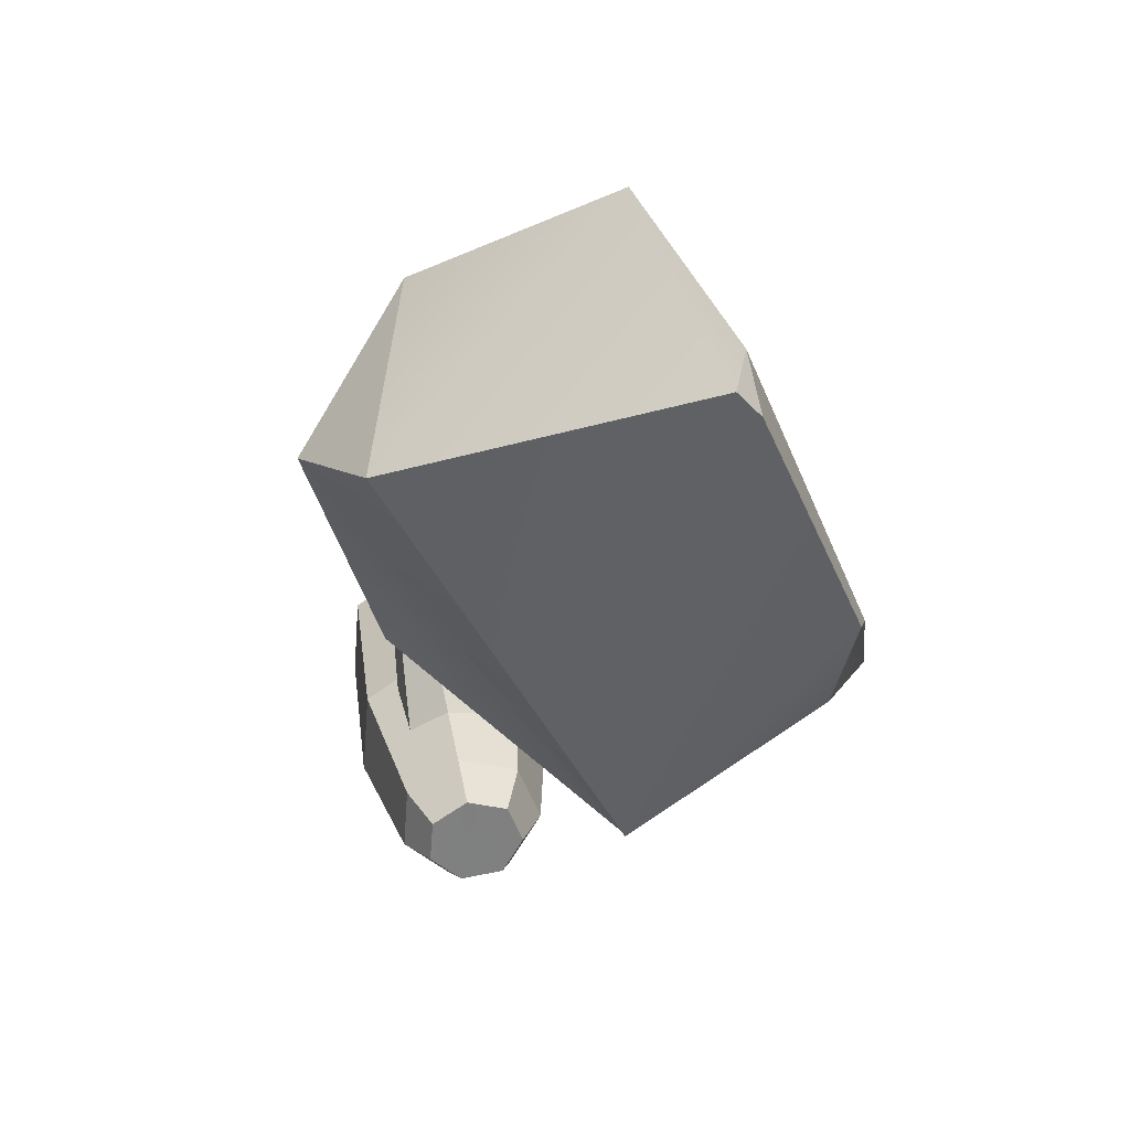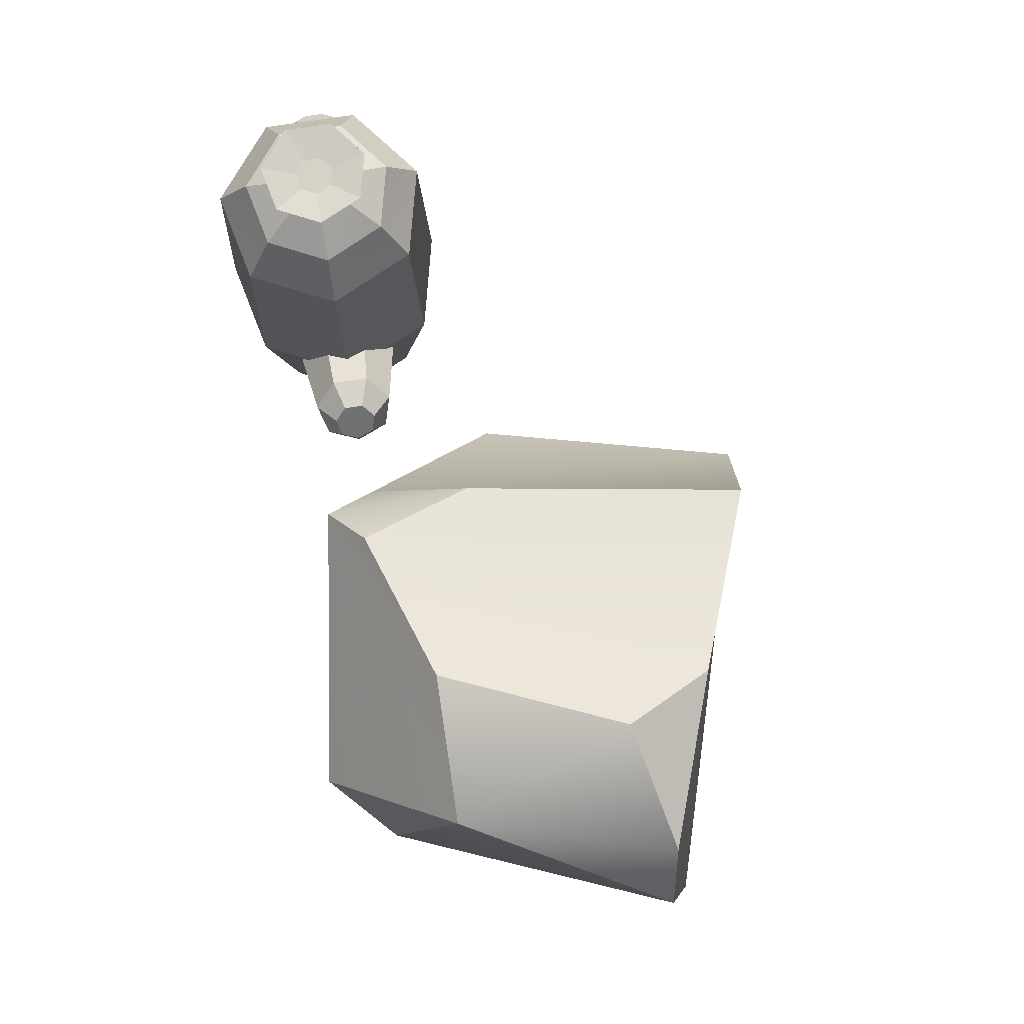
<metadata>
{"format":"obj","ext":"obj","renderer":"f3d","projection":"perspective","resolution":1024,"background":"white","views":[{"elev":30.3,"azim":-9.1,"up":"+Z"},{"elev":76.6,"azim":-16.8,"up":"+Y"}]}
</metadata>
<code>
v -61.01 1.497 37.98
v -60.9 1.511 37.88
v -60.93 1.504 37.96
v -61.07 0.04122 37.64
v -60.85 0.03671 37.67
v -60.79 0.5911 37.58
v -61.07 0.04122 37.64
v -60.79 0.5911 37.58
v -61.1 0.5906 37.54
v -61.23 0.03926 37.79
v -61.07 0.04122 37.64
v -61.1 0.5906 37.54
v -61.23 0.03926 37.79
v -61.1 0.5906 37.54
v -61.33 0.5971 37.75
v -60.74 0.0369 37.86
v -60.63 0.5928 37.85
v -60.79 0.5911 37.58
v -60.74 0.0369 37.86
v -60.79 0.5911 37.58
v -60.85 0.03671 37.67
v -61.03 0.03693 38.13
v -61.21 0.04094 38.01
v -61.3 0.5904 38.06
v -61.03 0.03693 38.13
v -61.3 0.5904 38.06
v -61.04 0.5924 38.23
v -60.82 0.03697 38.07
v -60.75 0.5919 38.14
v -60.63 0.5928 37.85
v -60.82 0.03697 38.07
v -60.63 0.5928 37.85
v -60.74 0.0369 37.86
v -61.03 0.03693 38.13
v -61.04 0.5924 38.23
v -60.75 0.5919 38.14
v -61.03 0.03693 38.13
v -60.75 0.5919 38.14
v -60.82 0.03697 38.07
v -60.75 0.5919 38.14
v -61.04 0.5924 38.23
v -61.04 1.282 38.21
v -60.75 0.5919 38.14
v -61.04 1.282 38.21
v -60.77 1.284 38.12
v -61.3 0.5904 38.06
v -61.28 1.284 38.05
v -61.04 1.282 38.21
v -61.3 0.5904 38.06
v -61.04 1.282 38.21
v -61.04 0.5924 38.23
v -61.1 0.5906 37.54
v -61.09 1.282 37.56
v -61.3 1.285 37.76
v -61.1 0.5906 37.54
v -61.3 1.285 37.76
v -61.33 0.5971 37.75
v -60.97 0.5854 37.32
v -61.04 0.2052 37.65
v -60.88 0.2052 37.67
v -60.97 0.5854 37.32
v -60.88 0.2052 37.67
v -60.86 0.5854 37.33
v -61.33 0.5971 37.75
v -61.3 1.285 37.76
v -61.28 1.284 38.05
v -61.33 0.5971 37.75
v -61.28 1.284 38.05
v -61.3 0.5904 38.06
v -60.79 0.5911 37.58
v -60.63 0.5928 37.85
v -60.66 1.285 37.85
v -60.79 0.5911 37.58
v -60.66 1.285 37.85
v -60.81 1.282 37.61
v -61.1 0.5906 37.54
v -60.79 0.5911 37.58
v -60.81 1.282 37.61
v -61.1 0.5906 37.54
v -60.81 1.282 37.61
v -61.09 1.282 37.56
v -61.03 1.415 38.11
v -61.19 1.421 38
v -61.07 1.502 37.94
v -61.03 1.415 38.11
v -61.07 1.502 37.94
v -61.01 1.497 37.98
v -60.83 1.419 38.05
v -60.93 1.504 37.96
v -60.9 1.511 37.88
v -60.83 1.419 38.05
v -60.9 1.511 37.88
v -60.76 1.43 37.87
v -61.21 1.429 37.8
v -61.06 1.434 37.66
v -61.02 1.518 37.81
v -61.21 1.429 37.8
v -61.02 1.518 37.81
v -61.08 1.513 37.86
v -61.03 1.415 38.11
v -61.01 1.497 37.98
v -60.93 1.504 37.96
v -61.03 1.415 38.11
v -60.93 1.504 37.96
v -60.83 1.419 38.05
v -60.9 1.511 37.88
v -61.01 1.497 37.98
v -61.02 1.518 37.81
v -60.9 1.511 37.88
v -61.02 1.518 37.81
v -60.94 1.519 37.82
v -61.19 1.421 38
v -61.21 1.429 37.8
v -61.08 1.513 37.86
v -61.19 1.421 38
v -61.08 1.513 37.86
v -61.07 1.502 37.94
v -60.76 1.43 37.87
v -60.9 1.511 37.88
v -60.94 1.519 37.82
v -60.76 1.43 37.87
v -60.94 1.519 37.82
v -60.86 1.433 37.69
v -60.85 0.7146 37.35
v -60.87 0.7573 37.38
v -60.92 0.776 37.39
v -60.85 0.7146 37.35
v -60.92 0.776 37.39
v -60.88 0.6795 37.31
v -60.94 0.6795 37.31
v -60.88 0.6795 37.31
v -60.92 0.776 37.39
v -60.94 0.6795 37.31
v -60.92 0.776 37.39
v -60.97 0.7573 37.37
v -60.98 0.7146 37.33
v -60.94 0.6795 37.31
v -60.97 0.7573 37.37
v -61.19 0.7255 38.36
v -61.14 0.7594 38.44
v -61.13 0.7172 38.48
v -61.19 0.7255 38.36
v -61.13 0.7172 38.48
v -61.17 0.645 38.44
v -61.3 1.285 37.76
v -61.21 1.429 37.8
v -61.19 1.421 38
v -61.3 1.285 37.76
v -61.19 1.421 38
v -61.28 1.284 38.05
v -60.85 0.7146 37.35
v -60.88 0.6795 37.31
v -60.86 0.5854 37.33
v -60.85 0.7146 37.35
v -60.86 0.5854 37.33
v -60.8 0.6517 37.4
v -61.09 1.282 37.56
v -61.06 1.434 37.66
v -61.21 1.429 37.8
v -61.09 1.282 37.56
v -61.21 1.429 37.8
v -61.3 1.285 37.76
v -60.92 0.776 37.39
v -60.87 0.7573 37.38
v -60.83 0.7332 37.47
v -60.92 0.776 37.39
v -60.83 0.7332 37.47
v -60.93 0.769 37.48
v -60.81 1.282 37.61
v -60.66 1.285 37.85
v -60.76 1.43 37.87
v -60.81 1.282 37.61
v -60.76 1.43 37.87
v -60.86 1.433 37.69
v -61 0.7911 38.33
v -61.04 0.7942 38.42
v -61.1 0.7942 38.41
v -61 0.7911 38.33
v -61.1 0.7942 38.41
v -61.11 0.7911 38.32
v -60.84 0.426 37.87
v -60.99 0.4802 37.9
v -60.93 0.769 37.48
v -60.84 0.426 37.87
v -60.93 0.769 37.48
v -60.83 0.7332 37.47
v -60.93 0.769 37.48
v -60.99 0.4802 37.9
v -61.14 0.426 37.83
v -60.93 0.769 37.48
v -61.14 0.426 37.83
v -61.03 0.7332 37.44
v -60.91 0.5113 37.91
v -60.82 0.4123 38.01
v -60.94 0.7255 38.4
v -60.91 0.5113 37.91
v -60.94 0.7255 38.4
v -61 0.7911 38.33
v -61.19 0.7255 38.36
v -61.19 0.4123 37.96
v -61.08 0.5113 37.89
v -61.19 0.7255 38.36
v -61.08 0.5113 37.89
v -61.11 0.7911 38.32
v -61.17 0.645 38.44
v -61.17 0.2893 38.07
v -61.19 0.4123 37.96
v -61.17 0.645 38.44
v -61.19 0.4123 37.96
v -61.19 0.7255 38.36
v -60.88 0.2052 37.67
v -60.79 0.3037 37.77
v -60.8 0.6517 37.4
v -60.88 0.2052 37.67
v -60.8 0.6517 37.4
v -60.86 0.5854 37.33
v -61.21 0.04094 38.01
v -61.23 0.03926 37.79
v -61.33 0.5971 37.75
v -61.21 0.04094 38.01
v -61.33 0.5971 37.75
v -61.3 0.5904 38.06
v -60.81 1.282 37.61
v -60.86 1.433 37.69
v -61.06 1.434 37.66
v -60.81 1.282 37.61
v -61.06 1.434 37.66
v -61.09 1.282 37.56
v -60.87 0.7573 37.38
v -60.85 0.7146 37.35
v -60.8 0.6517 37.4
v -60.87 0.7573 37.38
v -60.8 0.6517 37.4
v -60.83 0.7332 37.47
v -60.97 0.5854 37.32
v -60.94 0.6795 37.31
v -60.98 0.7146 37.33
v -60.97 0.5854 37.32
v -60.98 0.7146 37.33
v -61.04 0.6517 37.36
v -60.66 1.285 37.85
v -60.77 1.284 38.12
v -60.83 1.419 38.05
v -60.66 1.285 37.85
v -60.83 1.419 38.05
v -60.76 1.43 37.87
v -60.77 1.284 38.12
v -61.04 1.282 38.21
v -61.03 1.415 38.11
v -60.77 1.284 38.12
v -61.03 1.415 38.11
v -60.83 1.419 38.05
v -61.11 0.7911 38.32
v -61.1 0.7942 38.41
v -61.14 0.7594 38.44
v -61.11 0.7911 38.32
v -61.14 0.7594 38.44
v -61.19 0.7255 38.36
v -61.08 0.6988 38.5
v -61.03 0.7172 38.49
v -60.98 0.645 38.46
v -61.08 0.6988 38.5
v -60.98 0.645 38.46
v -61.08 0.6097 38.48
v -61.03 0.7332 37.44
v -60.97 0.7573 37.37
v -60.92 0.776 37.39
v -61.03 0.7332 37.44
v -60.92 0.776 37.39
v -60.93 0.769 37.48
v -60.82 0.4123 38.01
v -60.87 0.2893 38.11
v -60.98 0.645 38.46
v -60.82 0.4123 38.01
v -60.98 0.645 38.46
v -60.94 0.7255 38.4
v -61.04 0.6517 37.36
v -61.16 0.3037 37.72
v -61.04 0.2052 37.65
v -61.04 0.6517 37.36
v -61.04 0.2052 37.65
v -60.97 0.5854 37.32
v -61.03 0.7332 37.44
v -61.14 0.426 37.83
v -61.16 0.3037 37.72
v -61.03 0.7332 37.44
v -61.16 0.3037 37.72
v -61.04 0.6517 37.36
v -61.11 0.7911 38.32
v -61.08 0.5113 37.89
v -60.91 0.5113 37.91
v -61.11 0.7911 38.32
v -60.91 0.5113 37.91
v -61 0.7911 38.33
v -60.87 0.2893 38.11
v -61.03 0.2348 38.14
v -61.08 0.6097 38.48
v -60.87 0.2893 38.11
v -61.08 0.6097 38.48
v -60.98 0.645 38.46
v -60.79 0.3037 37.77
v -60.84 0.426 37.87
v -60.83 0.7332 37.47
v -60.79 0.3037 37.77
v -60.83 0.7332 37.47
v -60.8 0.6517 37.4
v -61.08 0.6097 38.48
v -61.03 0.2348 38.14
v -61.17 0.2893 38.07
v -61.08 0.6097 38.48
v -61.17 0.2893 38.07
v -61.17 0.645 38.44
v -61.17 0.645 38.44
v -61.13 0.7172 38.48
v -61.08 0.6988 38.5
v -61.17 0.645 38.44
v -61.08 0.6988 38.5
v -61.08 0.6097 38.48
v -61.06 1.434 37.66
v -60.86 1.433 37.69
v -60.94 1.519 37.82
v -61.06 1.434 37.66
v -60.94 1.519 37.82
v -61.02 1.518 37.81
v -61.01 0.7594 38.46
v -61.04 0.7942 38.42
v -61 0.7911 38.33
v -61.01 0.7594 38.46
v -61 0.7911 38.33
v -60.94 0.7255 38.4
v -60.86 0.5854 37.33
v -60.88 0.6795 37.31
v -60.94 0.6795 37.31
v -60.86 0.5854 37.33
v -60.94 0.6795 37.31
v -60.97 0.5854 37.32
v -61.04 0.6517 37.36
v -60.98 0.7146 37.33
v -60.97 0.7573 37.37
v -61.04 0.6517 37.36
v -60.97 0.7573 37.37
v -61.03 0.7332 37.44
v -61.28 1.284 38.05
v -61.19 1.421 38
v -61.03 1.415 38.11
v -61.28 1.284 38.05
v -61.03 1.415 38.11
v -61.04 1.282 38.21
v -61.03 0.7172 38.49
v -61.01 0.7594 38.46
v -60.94 0.7255 38.4
v -61.03 0.7172 38.49
v -60.94 0.7255 38.4
v -60.98 0.645 38.46
v -61.01 0.7594 38.46
v -61.03 0.7172 38.49
v -61.08 0.6988 38.5
v -61.01 0.7594 38.46
v -61.08 0.6988 38.5
v -61.04 0.7942 38.42
v -61.1 0.7942 38.41
v -61.04 0.7942 38.42
v -61.08 0.6988 38.5
v -61.1 0.7942 38.41
v -61.08 0.6988 38.5
v -61.13 0.7172 38.48
v -61.14 0.7594 38.44
v -61.1 0.7942 38.41
v -61.13 0.7172 38.48
v -61.02 1.518 37.81
v -61.01 1.497 37.98
v -61.07 1.502 37.94
v -61.02 1.518 37.81
v -61.07 1.502 37.94
v -61.08 1.513 37.86
v -60.63 0.5928 37.85
v -60.75 0.5919 38.14
v -60.77 1.284 38.12
v -60.63 0.5928 37.85
v -60.77 1.284 38.12
v -60.66 1.285 37.85
v -60.74 0.0369 37.86
v -60.82 -0.1097 37.87
v -60.88 -0.1097 38.01
v -60.74 0.0369 37.86
v -60.88 -0.1097 38.01
v -60.82 0.03697 38.07
v -61.03 0.03693 38.13
v -61.02 -0.1097 38.06
v -61.14 -0.107 37.97
v -61.03 0.03693 38.13
v -61.14 -0.107 37.97
v -61.21 0.04094 38.01
v -61.07 0.04122 37.64
v -61.04 -0.1068 37.73
v -60.9 -0.1099 37.75
v -61.07 0.04122 37.64
v -60.9 -0.1099 37.75
v -60.85 0.03671 37.67
v -61.23 0.03926 37.79
v -61.15 -0.1081 37.83
v -61.04 -0.1068 37.73
v -61.23 0.03926 37.79
v -61.04 -0.1068 37.73
v -61.07 0.04122 37.64
v -60.82 0.03697 38.07
v -60.88 -0.1097 38.01
v -61.02 -0.1097 38.06
v -60.82 0.03697 38.07
v -61.02 -0.1097 38.06
v -61.03 0.03693 38.13
v -60.85 0.03671 37.67
v -60.9 -0.1099 37.75
v -60.82 -0.1097 37.87
v -60.85 0.03671 37.67
v -60.82 -0.1097 37.87
v -60.74 0.0369 37.86
v -61.21 0.04094 38.01
v -61.14 -0.107 37.97
v -61.15 -0.1081 37.83
v -61.21 0.04094 38.01
v -61.15 -0.1081 37.83
v -61.23 0.03926 37.79
v -61.04 -0.1068 37.73
v -61.15 -0.1081 37.83
v -61.14 -0.107 37.97
v -61.14 -0.107 37.97
v -61.02 -0.1097 38.06
v -61.04 -0.1068 37.73
v -61.02 -0.1097 38.06
v -60.9 -0.1099 37.75
v -61.04 -0.1068 37.73
v -61.02 -0.1097 38.06
v -60.88 -0.1097 38.01
v -60.9 -0.1099 37.75
v -60.88 -0.1097 38.01
v -60.82 -0.1097 37.87
v -60.9 -0.1099 37.75
v -61.04 1.598 37.73
v -60.9 1.598 37.75
v -60.96 1.581 37.84
v -61.04 1.598 37.73
v -60.96 1.581 37.84
v -61.01 1.581 37.83
v -60.9 1.598 37.75
v -61.04 1.598 37.73
v -61.02 1.491 37.82
v -60.9 1.598 37.75
v -61.02 1.491 37.82
v -60.95 1.491 37.83
v -60.88 1.595 38.01
v -60.83 1.597 37.87
v -60.92 1.49 37.88
v -60.88 1.595 38.01
v -60.92 1.49 37.88
v -60.94 1.49 37.95
v -60.83 1.597 37.87
v -60.9 1.598 37.75
v -60.95 1.491 37.83
v -60.83 1.597 37.87
v -60.95 1.491 37.83
v -60.92 1.49 37.88
v -61.15 1.597 37.83
v -61.14 1.595 37.97
v -61.06 1.49 37.93
v -61.15 1.597 37.83
v -61.06 1.49 37.93
v -61.06 1.49 37.86
v -61.02 1.594 38.05
v -60.88 1.595 38.01
v -60.94 1.49 37.95
v -61.02 1.594 38.05
v -60.94 1.49 37.95
v -61 1.489 37.97
v -61.14 1.595 37.97
v -61.02 1.594 38.05
v -61 1.489 37.97
v -61.14 1.595 37.97
v -61 1.489 37.97
v -61.06 1.49 37.93
v -61.04 1.598 37.73
v -61.15 1.597 37.83
v -61.06 1.49 37.86
v -61.04 1.598 37.73
v -61.06 1.49 37.86
v -61.02 1.491 37.82
v -61.05 1.58 37.92
v -61.05 1.581 37.87
v -61.01 1.581 37.83
v -61.01 1.581 37.83
v -61 1.58 37.95
v -61.05 1.58 37.92
v -61.01 1.581 37.83
v -60.96 1.581 37.84
v -61 1.58 37.95
v -60.96 1.581 37.84
v -60.95 1.58 37.94
v -61 1.58 37.95
v -60.96 1.581 37.84
v -60.93 1.581 37.89
v -60.95 1.58 37.94
v -60.83 1.597 37.87
v -60.88 1.595 38.01
v -60.95 1.58 37.94
v -60.83 1.597 37.87
v -60.95 1.58 37.94
v -60.93 1.581 37.89
v -60.9 1.598 37.75
v -60.83 1.597 37.87
v -60.93 1.581 37.89
v -60.9 1.598 37.75
v -60.93 1.581 37.89
v -60.96 1.581 37.84
v -61.14 1.595 37.97
v -61.15 1.597 37.83
v -61.05 1.581 37.87
v -61.14 1.595 37.97
v -61.05 1.581 37.87
v -61.05 1.58 37.92
v -60.88 1.595 38.01
v -61.02 1.594 38.05
v -61 1.58 37.95
v -60.88 1.595 38.01
v -61 1.58 37.95
v -60.95 1.58 37.94
v -61.02 1.594 38.05
v -61.14 1.595 37.97
v -61.05 1.58 37.92
v -61.02 1.594 38.05
v -61.05 1.58 37.92
v -61 1.58 37.95
v -61.15 1.597 37.83
v -61.04 1.598 37.73
v -61.01 1.581 37.83
v -61.15 1.597 37.83
v -61.01 1.581 37.83
v -61.05 1.581 37.87
v -60.14 0.3348 39.56
v -60.42 0.293 40.12
v -60.47 0.4935 39.69
v -60.37 -1.178 40.11
v -60.31 -1.044 40.18
v -60.29 -1.168 40.03
v -61.53 -0.1717 39.48
v -61.13 0.3847 39.83
v -61.36 -0.7146 39.69
v -61.26 0.1499 38.59
v -61.08 -0.05286 38.51
v -60.75 0.2332 38.66
v -61.26 0.1499 38.59
v -60.75 0.2332 38.66
v -61.16 0.2903 38.75
v -60.42 0.293 40.12
v -60.46 -0.05194 40.27
v -61.13 0.3847 39.83
v -59.84 -0.7872 39.1
v -60.31 -1.044 40.18
v -60.14 0.3348 39.56
v -60.58 -0.7367 38.32
v -61.36 -0.7146 39.69
v -60.37 -1.178 40.11
v -60.37 -1.178 40.11
v -60.29 -1.168 40.03
v -60.58 -0.7367 38.32
v -60.29 -1.168 40.03
v -59.95 -1.124 39.29
v -60.58 -0.7367 38.32
v -59.95 -1.124 39.29
v -59.99 -0.9718 38.93
v -60.58 -0.7367 38.32
v -60.57 -0.6348 38.26
v -60.58 -0.7367 38.32
v -59.99 -0.9718 38.93
v -60.57 -0.6348 38.26
v -59.99 -0.9718 38.93
v -59.71 -0.3856 38.68
v -60.46 -0.05194 40.27
v -60.31 -1.044 40.18
v -60.37 -1.178 40.11
v -60.37 -1.178 40.11
v -61.36 -0.7146 39.69
v -60.46 -0.05194 40.27
v -61.36 -0.7146 39.69
v -61.13 0.3847 39.83
v -60.46 -0.05194 40.27
v -60.14 0.3348 39.56
v -60.47 0.4935 39.69
v -61.05 0.4428 39.32
v -61.05 0.4428 39.32
v -61.16 0.2903 38.75
v -60.14 0.3348 39.56
v -61.16 0.2903 38.75
v -59.81 0.2229 38.95
v -60.14 0.3348 39.56
v -61.16 0.2903 38.75
v -60.75 0.2332 38.66
v -59.81 0.2229 38.95
v -61.08 -0.05286 38.51
v -61.26 0.1499 38.59
v -61.53 -0.1717 39.48
v -61.53 -0.1717 39.48
v -60.57 -0.6348 38.26
v -61.08 -0.05286 38.51
v -61.53 -0.1717 39.48
v -60.58 -0.7367 38.32
v -60.57 -0.6348 38.26
v -61.53 -0.1717 39.48
v -61.36 -0.7146 39.69
v -60.58 -0.7367 38.32
v -61.26 0.1499 38.59
v -61.16 0.2903 38.75
v -61.05 0.4428 39.32
v -61.05 0.4428 39.32
v -61.13 0.3847 39.83
v -61.26 0.1499 38.59
v -61.13 0.3847 39.83
v -61.53 -0.1717 39.48
v -61.26 0.1499 38.59
v -59.95 -1.124 39.29
v -59.84 -0.7872 39.1
v -59.71 -0.3856 38.68
v -59.95 -1.124 39.29
v -59.71 -0.3856 38.68
v -59.99 -0.9718 38.93
v -59.84 -0.7872 39.1
v -59.95 -1.124 39.29
v -60.29 -1.168 40.03
v -59.84 -0.7872 39.1
v -60.29 -1.168 40.03
v -60.31 -1.044 40.18
v -59.81 0.2229 38.95
v -60.75 0.2332 38.66
v -61.08 -0.05286 38.51
v -61.08 -0.05286 38.51
v -59.71 -0.3856 38.68
v -59.81 0.2229 38.95
v -61.08 -0.05286 38.51
v -60.57 -0.6348 38.26
v -59.71 -0.3856 38.68
v -61.13 0.3847 39.83
v -60.47 0.4935 39.69
v -60.42 0.293 40.12
v -61.13 0.3847 39.83
v -61.05 0.4428 39.32
v -60.47 0.4935 39.69
v -60.14 0.3348 39.56
v -60.31 -1.044 40.18
v -60.46 -0.05194 40.27
v -60.14 0.3348 39.56
v -60.46 -0.05194 40.27
v -60.42 0.293 40.12
v -59.71 -0.3856 38.68
v -59.84 -0.7872 39.1
v -60.14 0.3348 39.56
v -59.71 -0.3856 38.68
v -60.14 0.3348 39.56
v -59.81 0.2229 38.95
g VERSUSCombined_Meshes_2246_0
f 1 3 2
f 4 6 5
f 7 9 8
f 10 12 11
f 13 15 14
f 16 18 17
f 19 21 20
f 22 24 23
f 25 27 26
f 28 30 29
f 31 33 32
f 34 36 35
f 37 39 38
f 40 42 41
f 43 45 44
f 46 48 47
f 49 51 50
f 52 54 53
f 55 57 56
f 58 60 59
f 61 63 62
f 64 66 65
f 67 69 68
f 70 72 71
f 73 75 74
f 76 78 77
f 79 81 80
f 82 84 83
f 85 87 86
f 88 90 89
f 91 93 92
f 94 96 95
f 97 99 98
f 100 102 101
f 103 105 104
f 106 108 107
f 109 111 110
f 112 114 113
f 115 117 116
f 118 120 119
f 121 123 122
f 124 126 125
f 127 129 128
f 130 132 131
f 133 135 134
f 136 138 137
f 139 141 140
f 142 144 143
f 145 147 146
f 148 150 149
f 151 153 152
f 154 156 155
f 157 159 158
f 160 162 161
f 163 165 164
f 166 168 167
f 169 171 170
f 172 174 173
f 175 177 176
f 178 180 179
f 181 183 182
f 184 186 185
f 187 189 188
f 190 192 191
f 193 195 194
f 196 198 197
f 199 201 200
f 202 204 203
f 205 207 206
f 208 210 209
f 211 213 212
f 214 216 215
f 217 219 218
f 220 222 221
f 223 225 224
f 226 228 227
f 229 231 230
f 232 234 233
f 235 237 236
f 238 240 239
f 241 243 242
f 244 246 245
f 247 249 248
f 250 252 251
f 253 255 254
f 256 258 257
f 259 261 260
f 262 264 263
f 265 267 266
f 268 270 269
f 271 273 272
f 274 276 275
f 277 279 278
f 280 282 281
f 283 285 284
f 286 288 287
f 289 291 290
f 292 294 293
f 295 297 296
f 298 300 299
f 301 303 302
f 304 306 305
f 307 309 308
f 310 312 311
f 313 315 314
f 316 318 317
f 319 321 320
f 322 324 323
f 325 327 326
f 328 330 329
f 331 333 332
f 334 336 335
f 337 339 338
f 340 342 341
f 343 345 344
f 346 348 347
f 349 351 350
f 352 354 353
f 355 357 356
f 358 360 359
f 361 363 362
f 364 366 365
f 367 369 368
f 370 372 371
f 373 375 374
f 376 378 377
f 379 381 380
f 382 384 383
f 385 387 386
f 388 390 389
f 391 393 392
f 394 396 395
f 397 399 398
f 400 402 401
f 403 405 404
f 406 408 407
f 409 411 410
f 412 414 413
f 415 417 416
f 418 420 419
f 421 423 422
f 424 426 425
f 427 429 428
f 430 432 431
f 433 435 434
f 436 438 437
f 439 441 440
f 442 444 443
f 445 447 446
f 448 450 449
f 451 453 452
f 454 456 455
f 457 459 458
f 460 462 461
f 463 465 464
f 466 468 467
f 469 471 470
f 472 474 473
f 475 477 476
f 478 480 479
f 481 483 482
f 484 486 485
f 487 489 488
f 490 492 491
f 493 495 494
f 496 498 497
f 499 501 500
f 502 504 503
f 505 507 506
f 508 510 509
f 511 513 512
f 514 516 515
f 517 519 518
f 520 522 521
f 523 525 524
f 526 528 527
f 529 531 530
f 532 534 533
f 535 537 536
f 538 540 539
f 541 543 542
f 544 546 545
f 547 549 548
f 550 552 551
f 553 555 554
f 556 558 557
f 559 561 560
f 562 564 563
f 565 567 566
f 568 570 569
f 571 573 572
f 574 576 575
f 577 579 578
f 580 582 581
f 583 585 584
f 586 588 587
f 589 591 590
f 592 594 593
f 595 597 596
f 598 600 599
f 601 603 602
f 604 606 605
f 607 609 608
f 610 612 611
f 613 615 614
f 616 618 617
f 619 621 620
f 622 624 623
f 625 627 626
f 628 630 629
f 631 633 632
f 634 636 635
f 637 639 638
f 640 642 641
f 643 645 644
f 646 648 647
f 649 651 650
f 652 654 653
f 655 657 656

</code>
